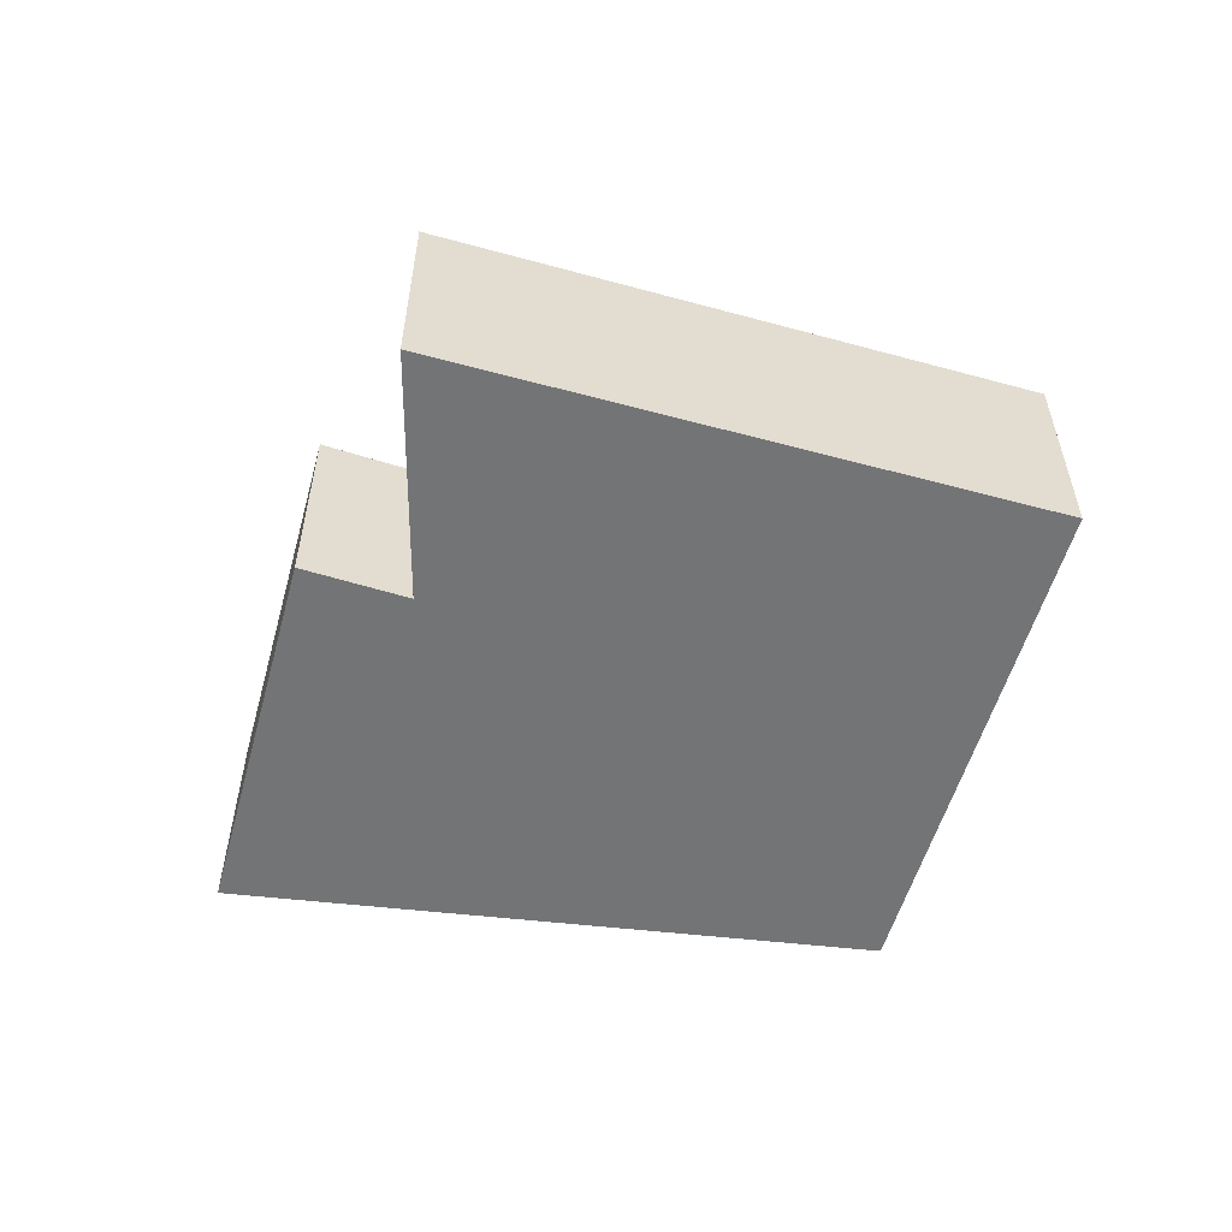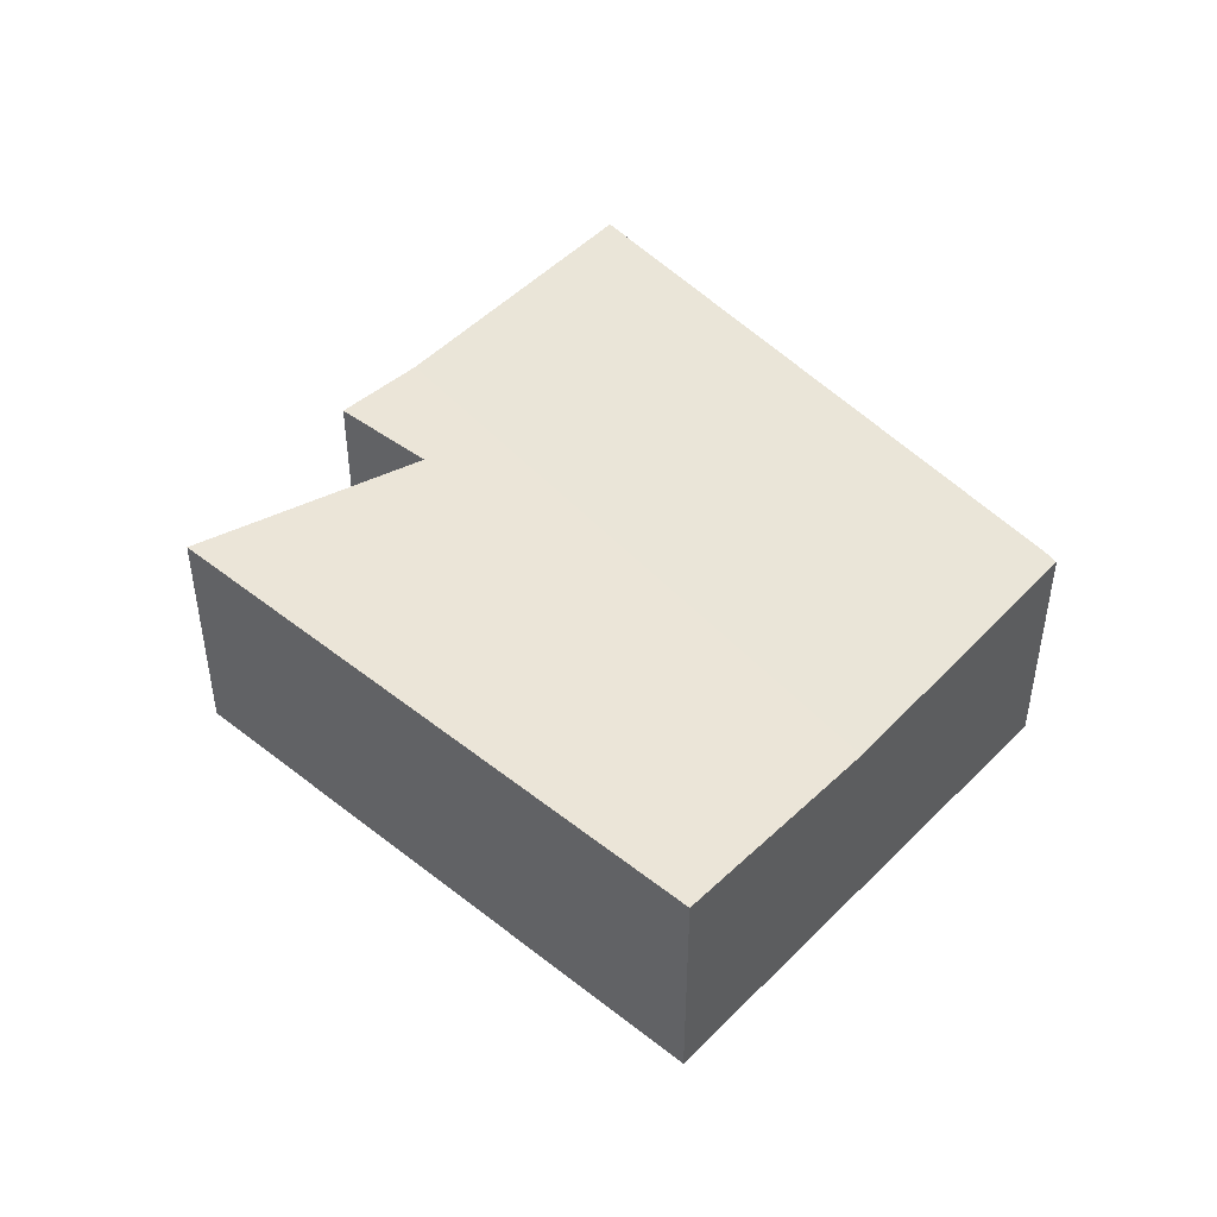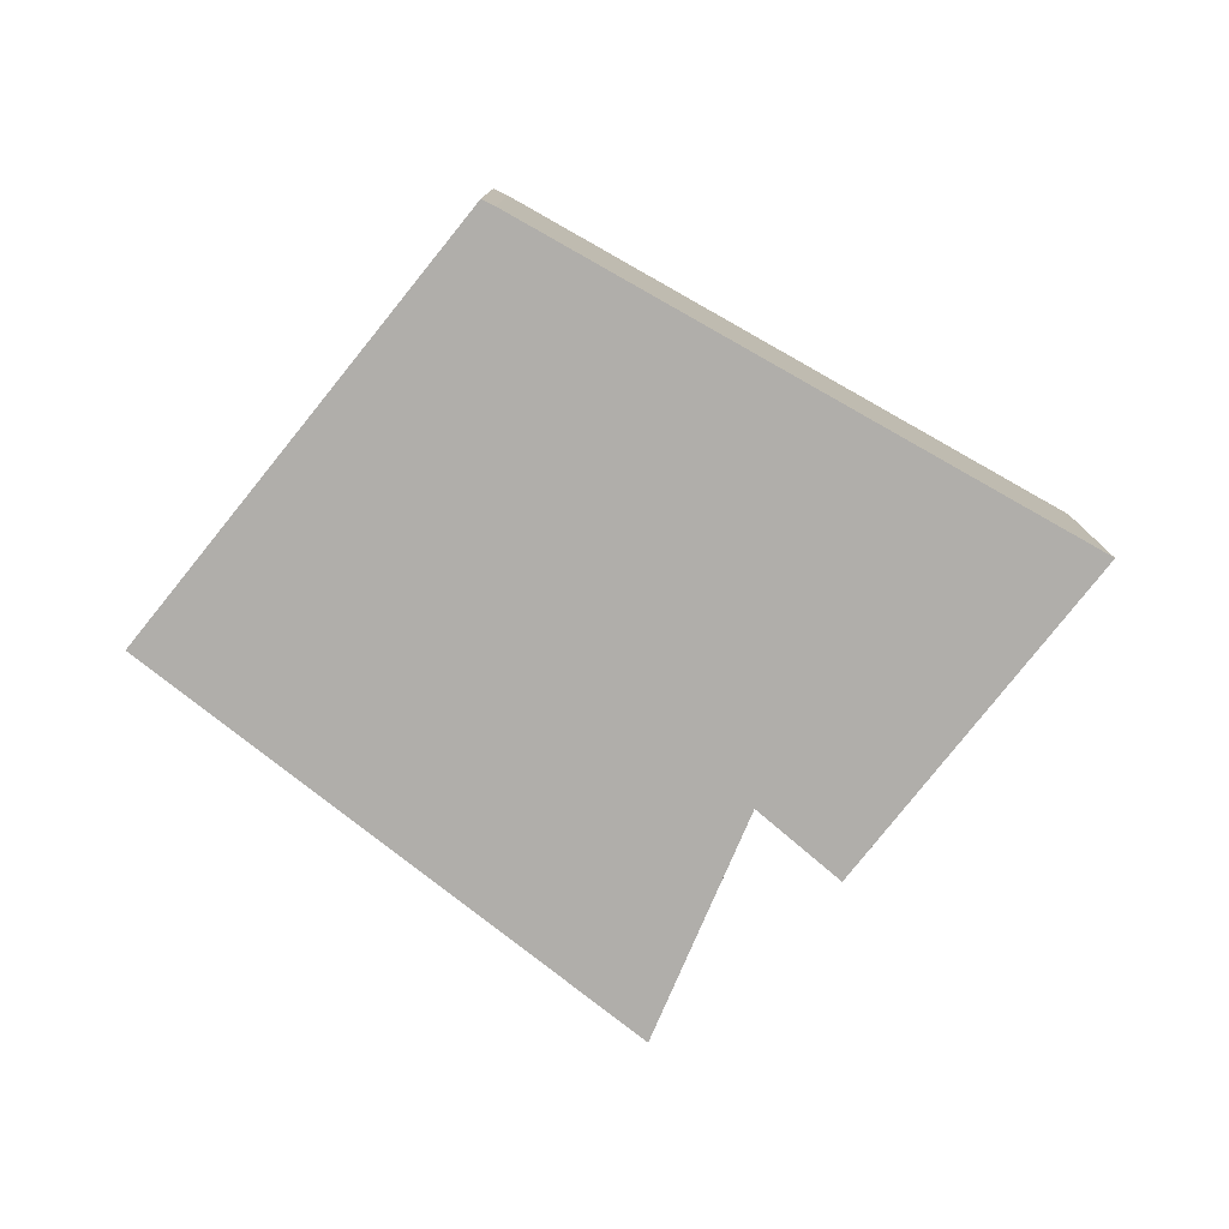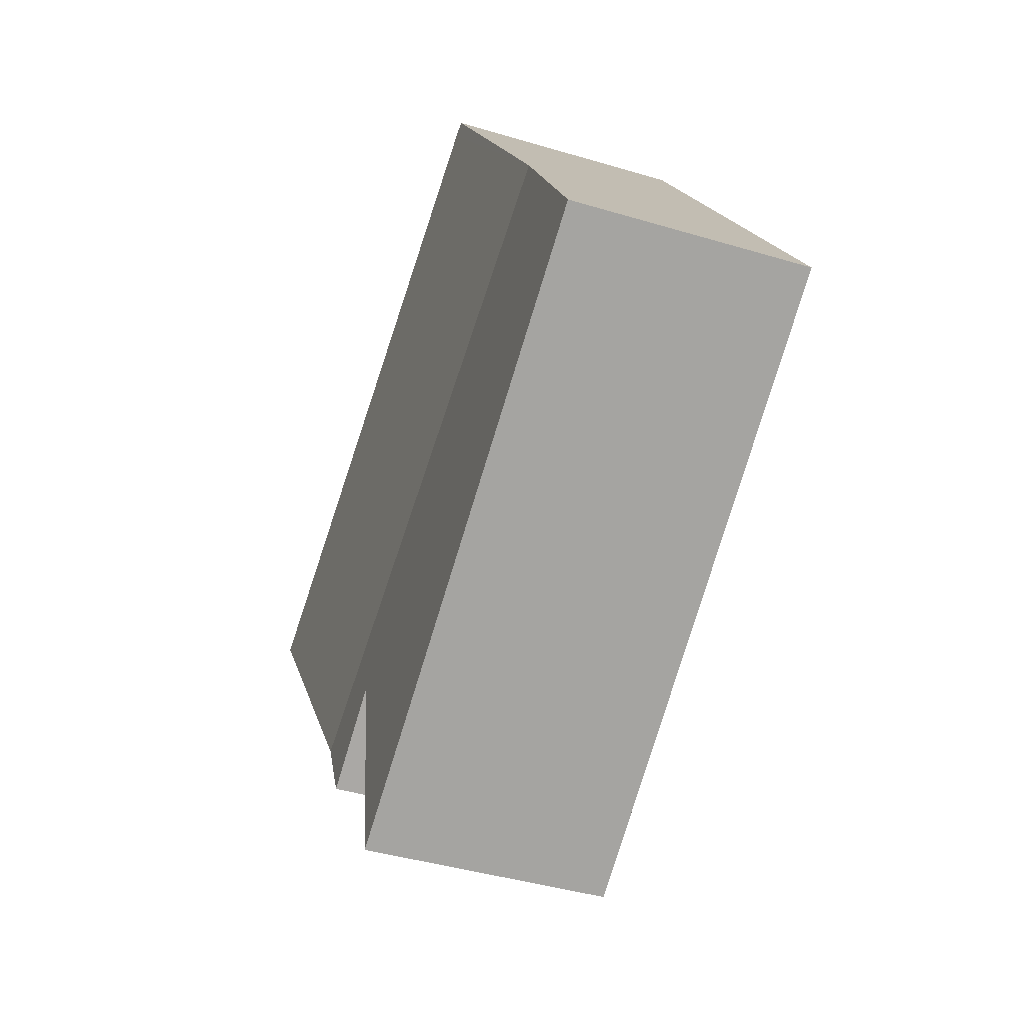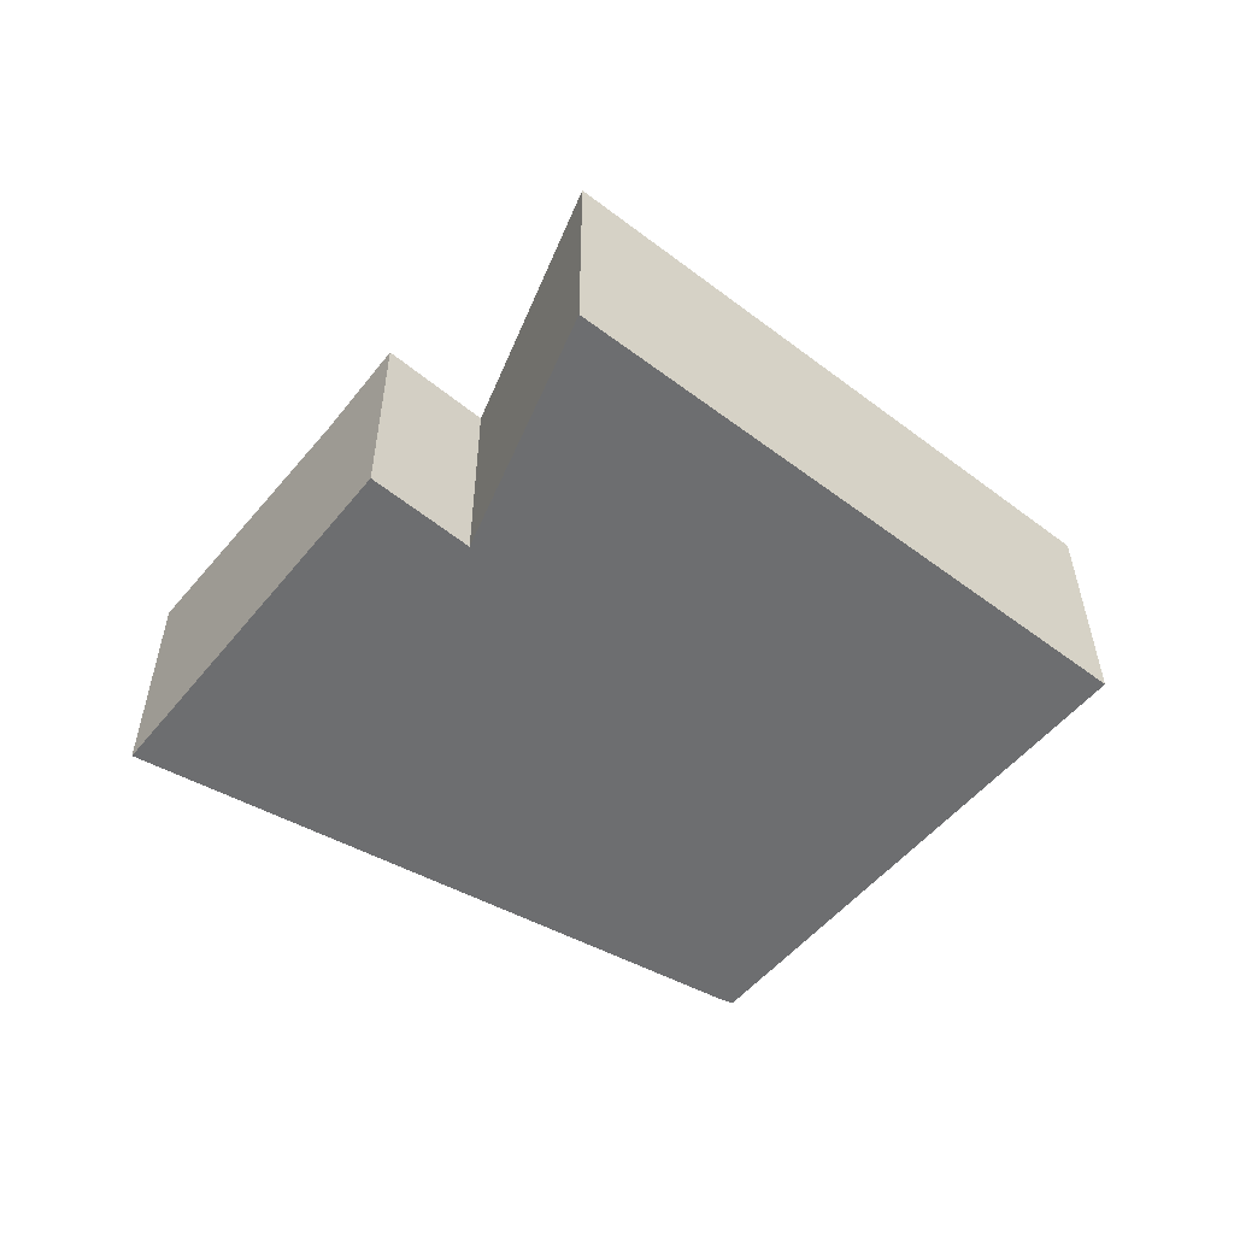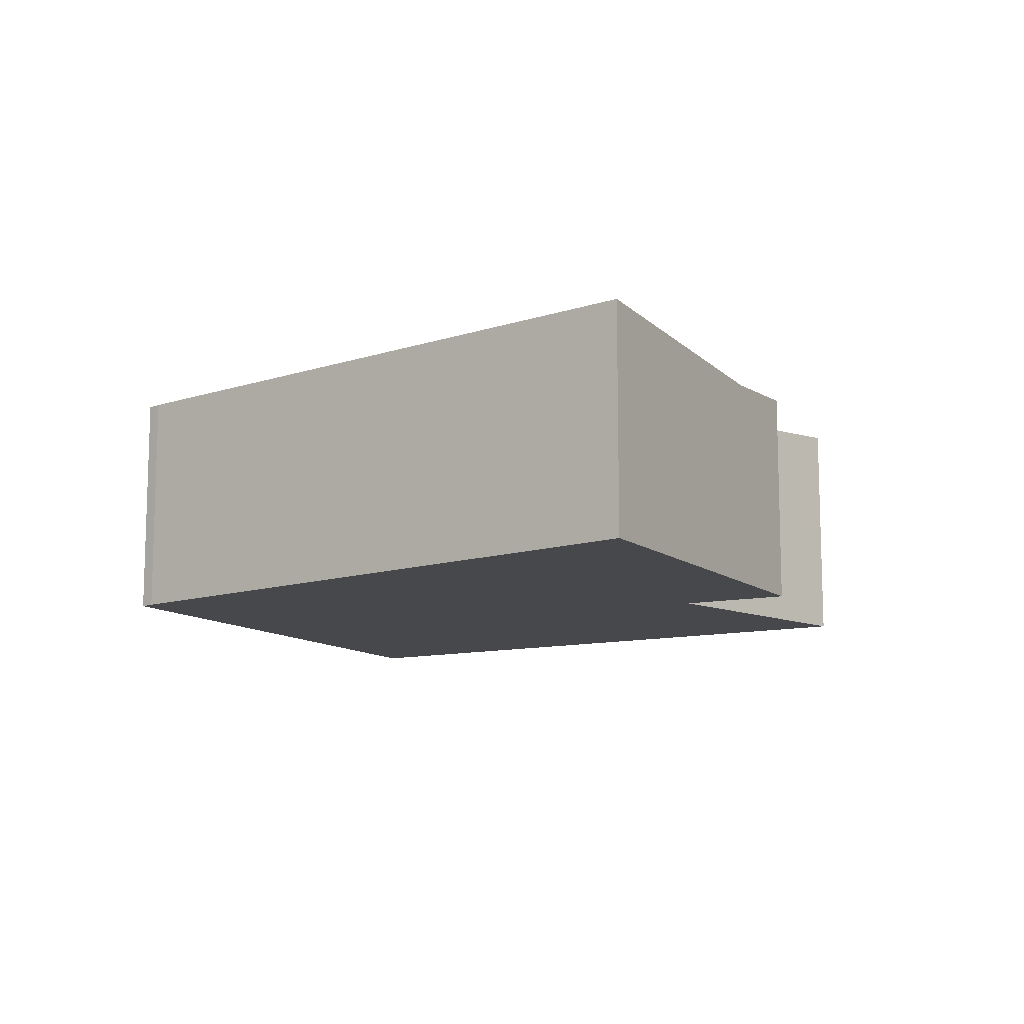
<metadata>
{"format":"obj","ext":"obj","renderer":"f3d","projection":"perspective","resolution":1024,"background":"white","views":[{"elev":-56.1,"azim":-162.9,"up":"+Y"},{"elev":46.1,"azim":-105.2,"up":"+Y"},{"elev":-77.7,"azim":-5.7,"up":"+Y"},{"elev":-41.7,"azim":-109.9,"up":"+Z"},{"elev":-54.3,"azim":174.2,"up":"+Y"},{"elev":-11.5,"azim":62.2,"up":"+Y"}]}
</metadata>
<code>
v  13.5 3.95 -1.329
v  5.563 4.245 7.984
v  16.39 4.243 3.227
v  2.333 3.95 3.554
v  5.302 4.243 8.076
v  1.857 3.997 2.829
v  6.596 4.25 -4.261
v  0 4.181 2.56e-16
v  10.87 4.027 -1.715
v  9.662 4.25 -5.602
v  9.496 4.281 -6.135
v  12.52 4.049 -2.869
v  9.496 3.757e-16 -6.135
v  9.662 3.43e-16 -5.602
v  10.87 1.05e-16 -1.715
v  6.596 2.609e-16 -4.261
v  0 0 0
v  12.52 1.757e-16 -2.869
v  1.857 -1.732e-16 2.829
v  2.333 -2.176e-16 3.554
v  5.302 -4.945e-16 8.076
v  5.563 -4.889e-16 7.984
v  16.39 -1.976e-16 3.227
v  13.5 8.138e-17 -1.329
g defaultobject
f 1 2 3
f 2 1 4
f 2 4 5
f 6 7 8
f 7 6 4
f 7 4 9
f 9 4 1
f 7 9 10
f 7 10 11
f 9 1 12
f 10 13 11
f 13 10 9
f 13 9 14
f 14 9 15
f 13 7 11
f 7 13 8
f 8 13 16
f 8 16 17
f 18 9 12
f 9 18 15
f 17 6 8
f 6 17 4
f 4 17 19
f 4 19 5
f 5 19 20
f 5 20 21
f 5 22 2
f 22 5 21
f 22 3 2
f 3 22 23
f 23 1 3
f 1 23 24
f 1 24 12
f 12 24 18
f 16 14 15
f 14 16 13
f 20 22 21
f 22 20 23
f 23 20 19
f 23 19 17
f 23 17 16
f 23 16 15
f 23 15 24
f 24 15 18

</code>
